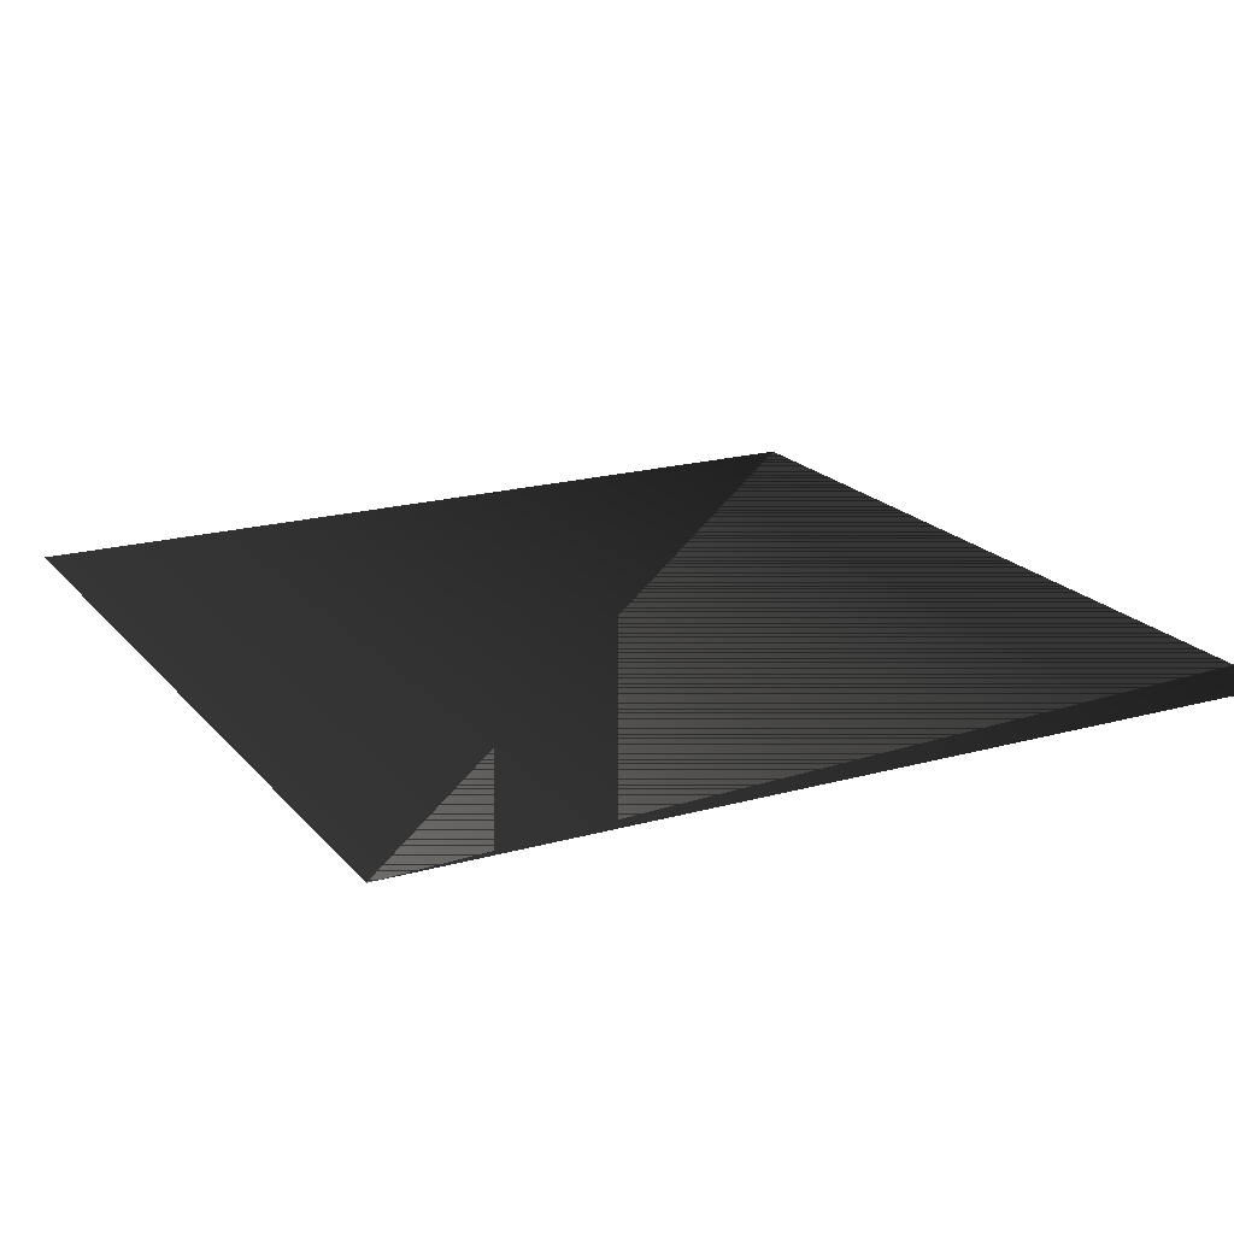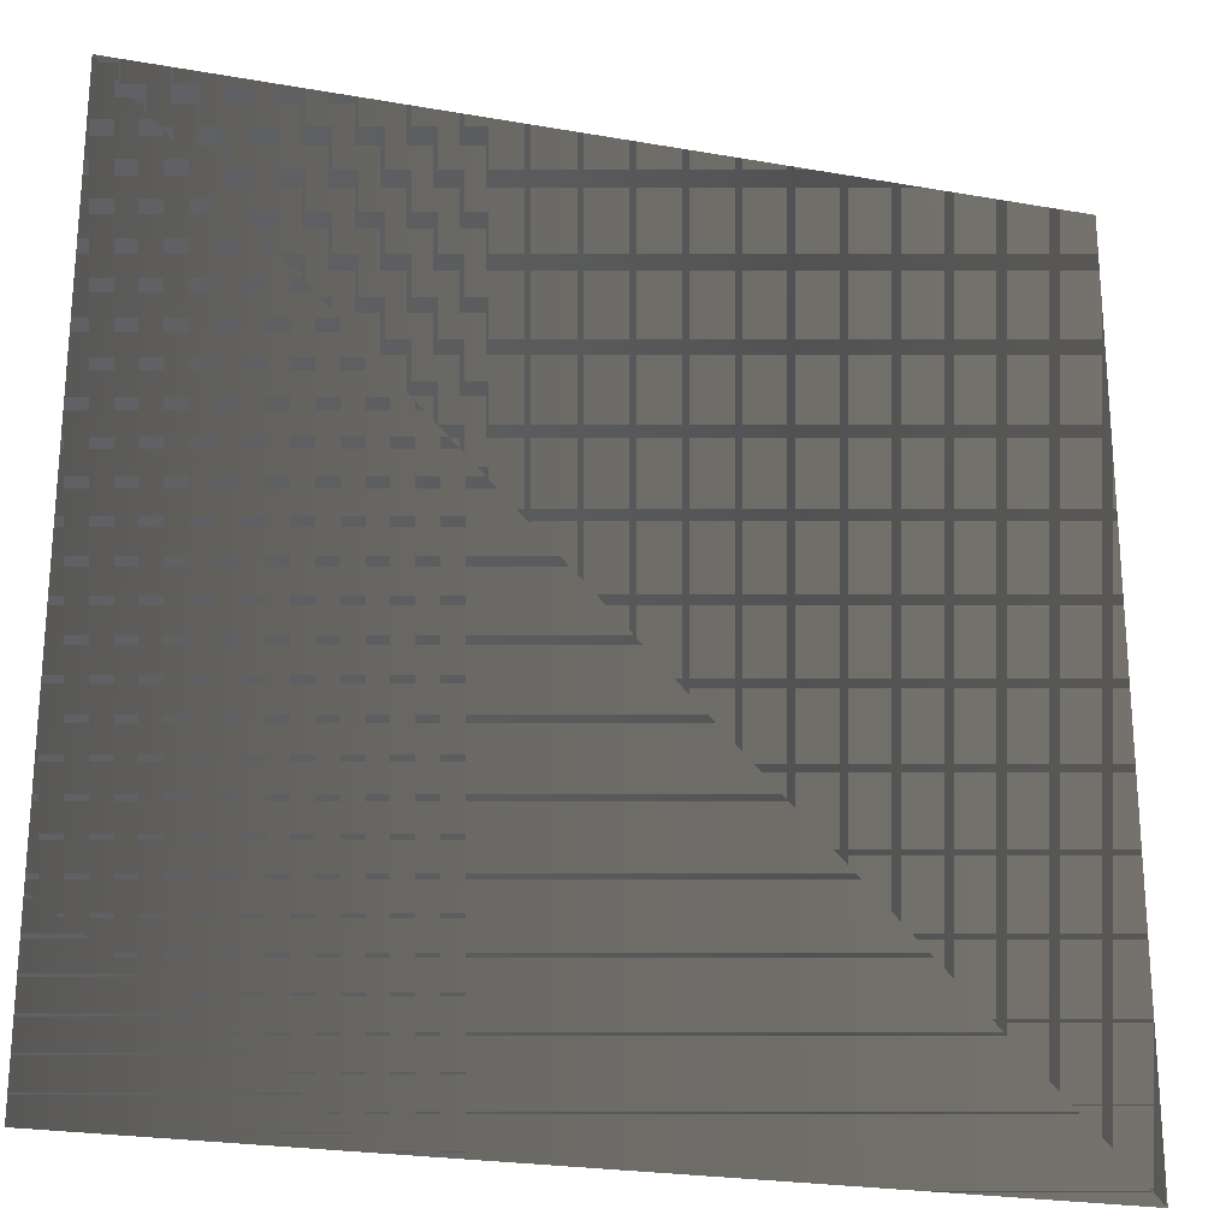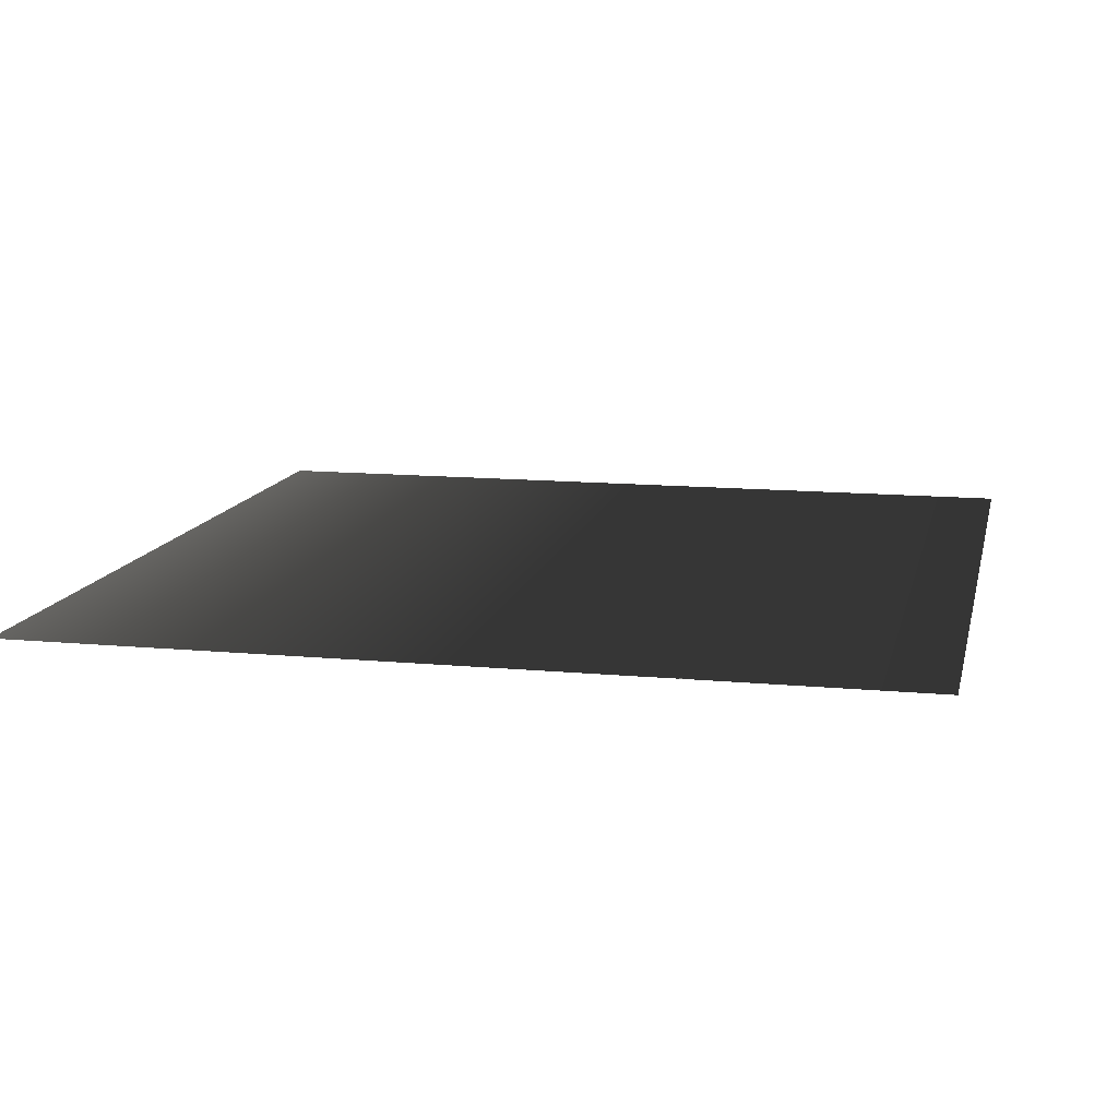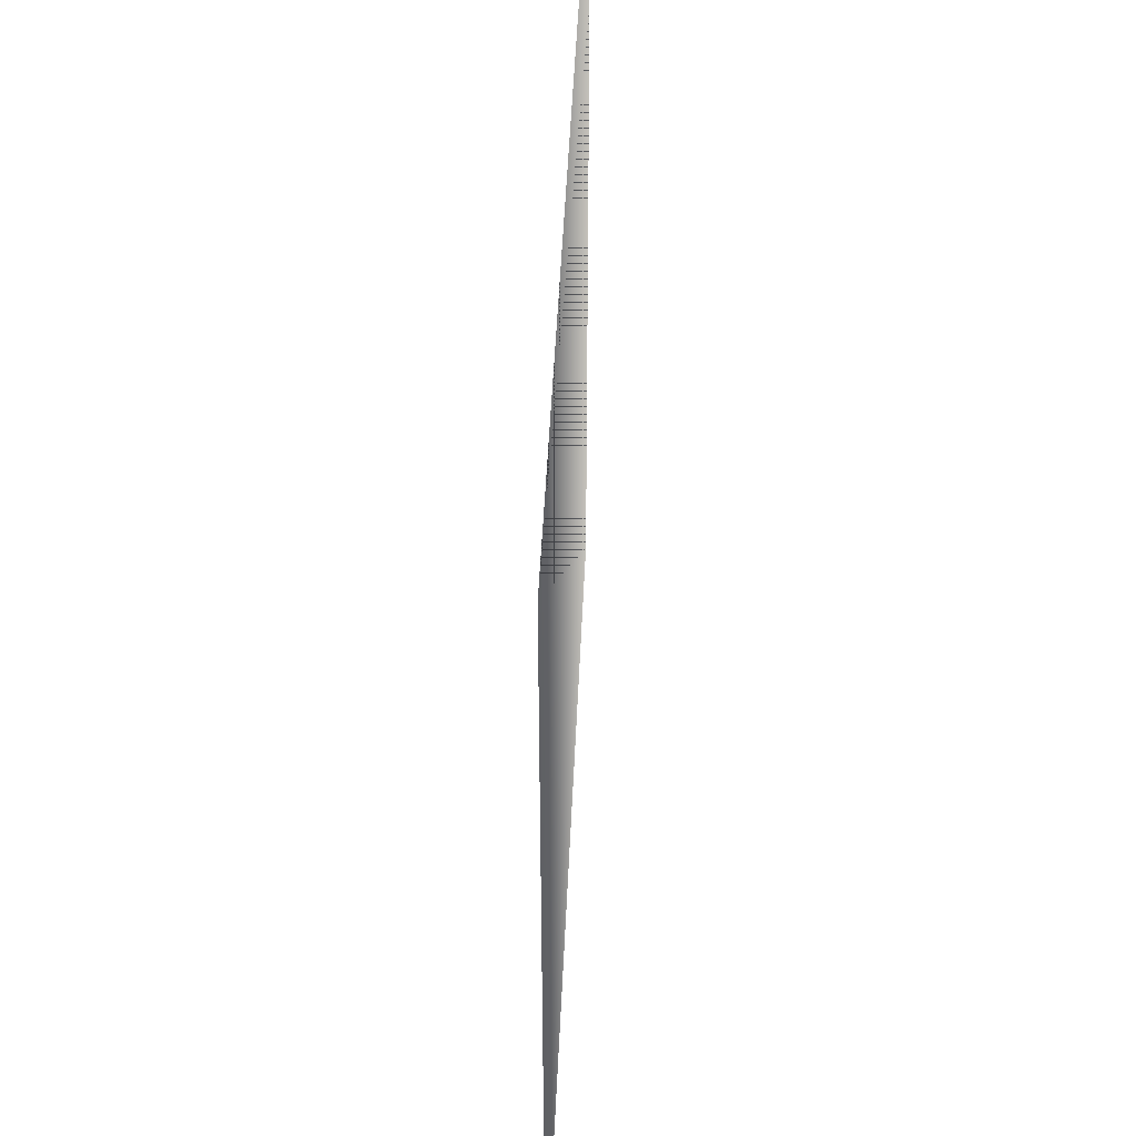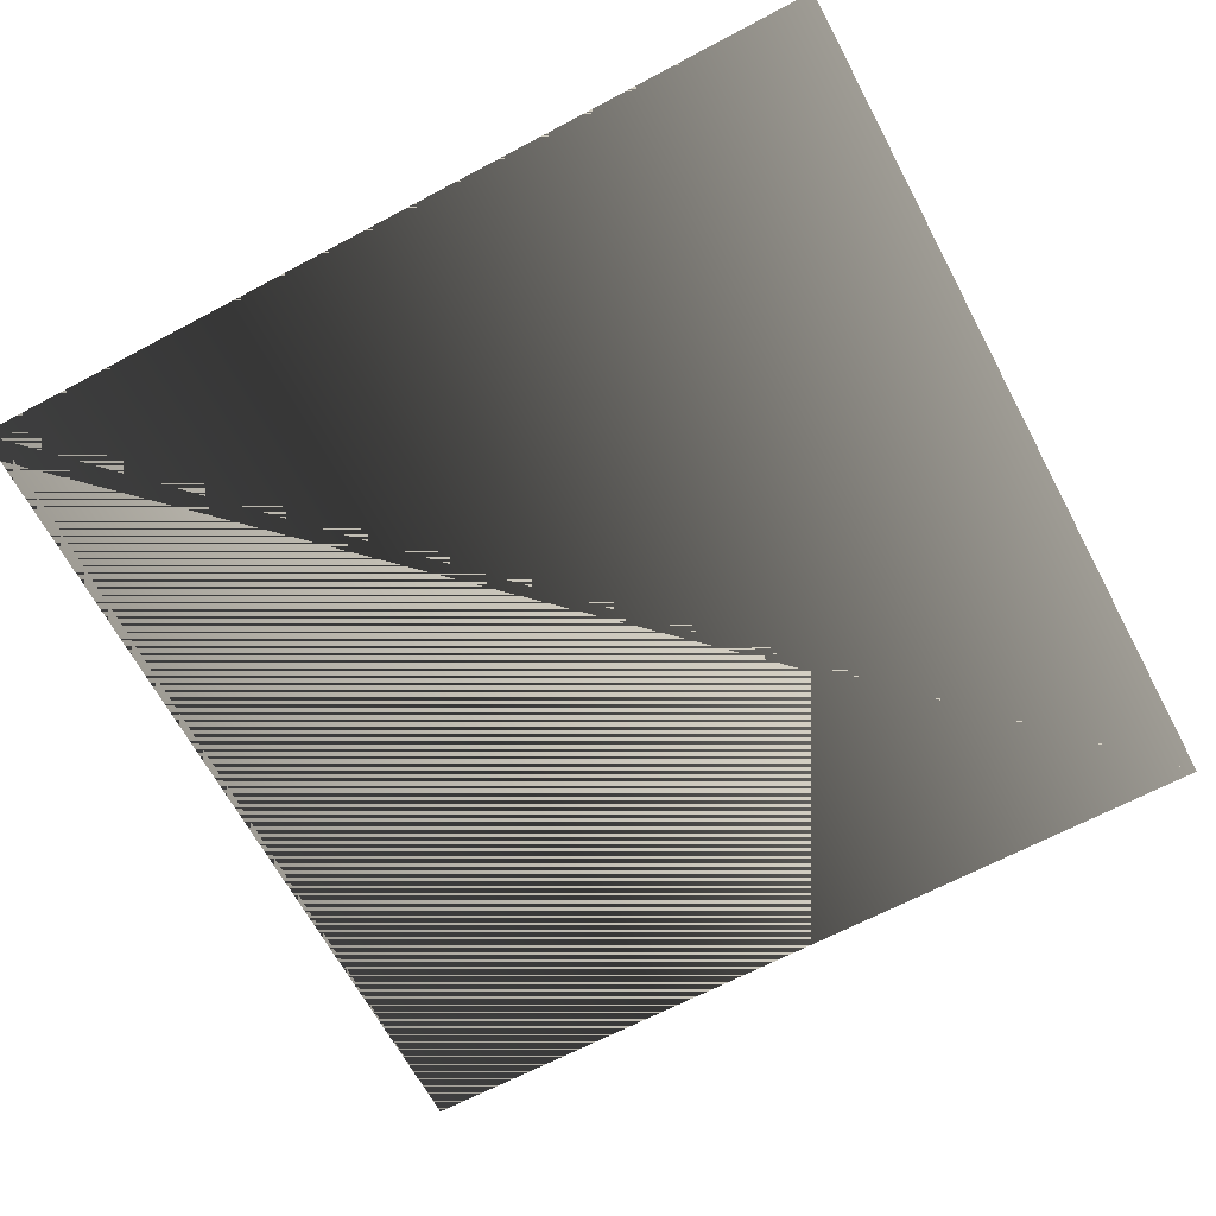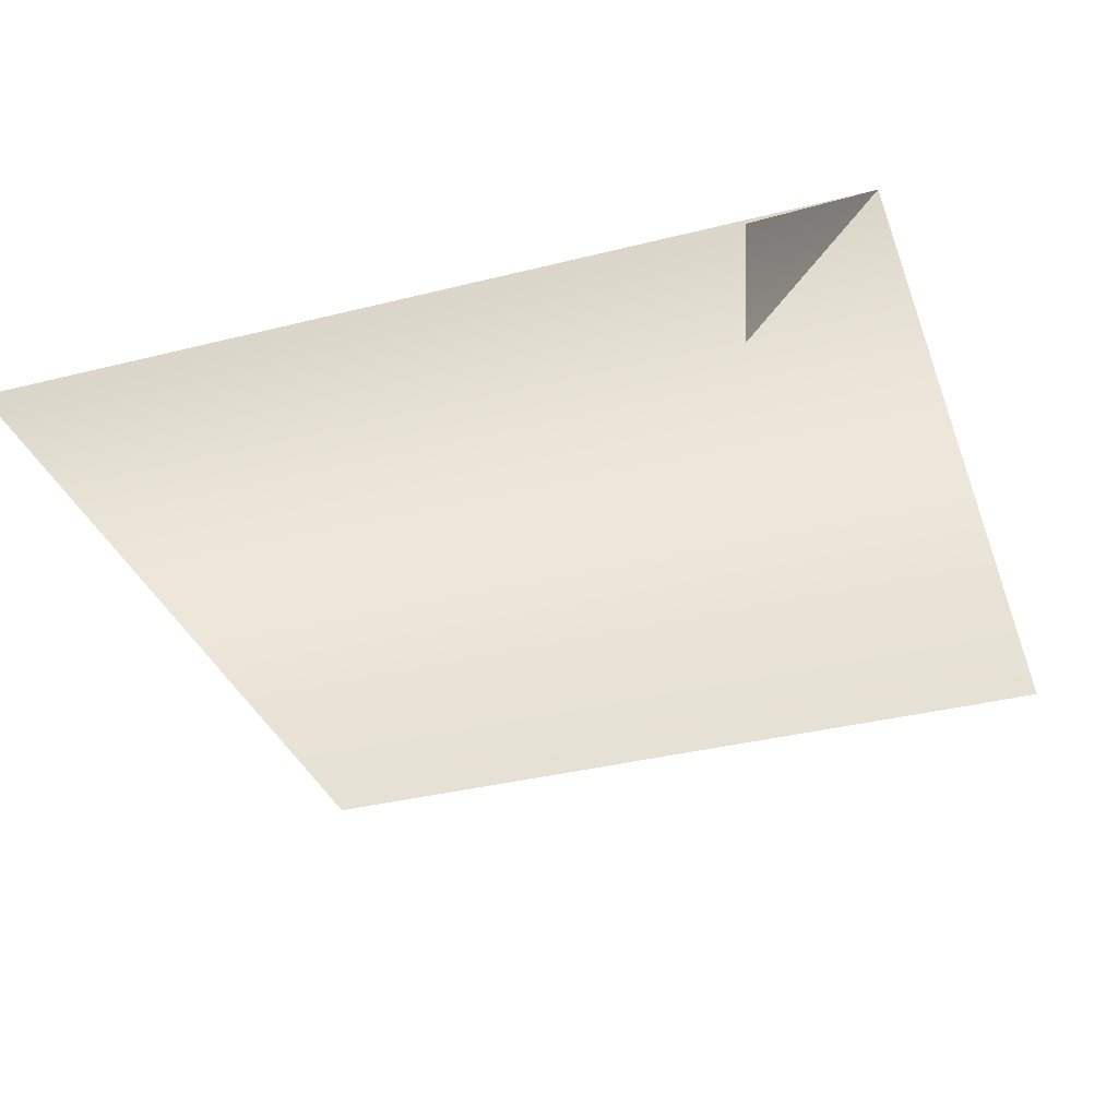
<metadata>
{"format":"obj","ext":"obj","renderer":"f3d","projection":"perspective","resolution":1024,"background":"white","views":[{"elev":19.4,"azim":-27.6,"up":"+Y"},{"elev":-23.7,"azim":-16.4,"up":"+Z"},{"elev":12.6,"azim":12.4,"up":"+Y"},{"elev":47.0,"azim":-87.5,"up":"+Z"},{"elev":-66.0,"azim":-151.9,"up":"+Y"},{"elev":-34.9,"azim":-71.3,"up":"+Y"}]}
</metadata>
<code>
v 1.79 2.59 1.79
v 1.79 2.59 -1.79
v -1.79 2.59 1.79
v -1.79 2.59 1.79
v 1.79 2.59 -1.79
v -1.79 2.59 -1.79
v -1.79 2.59 -1.79
v 1.79 2.59 -1.79
v -1.79 2.59 1.79
v -1.79 2.59 1.79
v 1.79 2.59 -1.79
v 1.79 2.59 1.79
f 1 2 3
f 4 5 6
f 7 8 9
f 10 11 12

</code>
